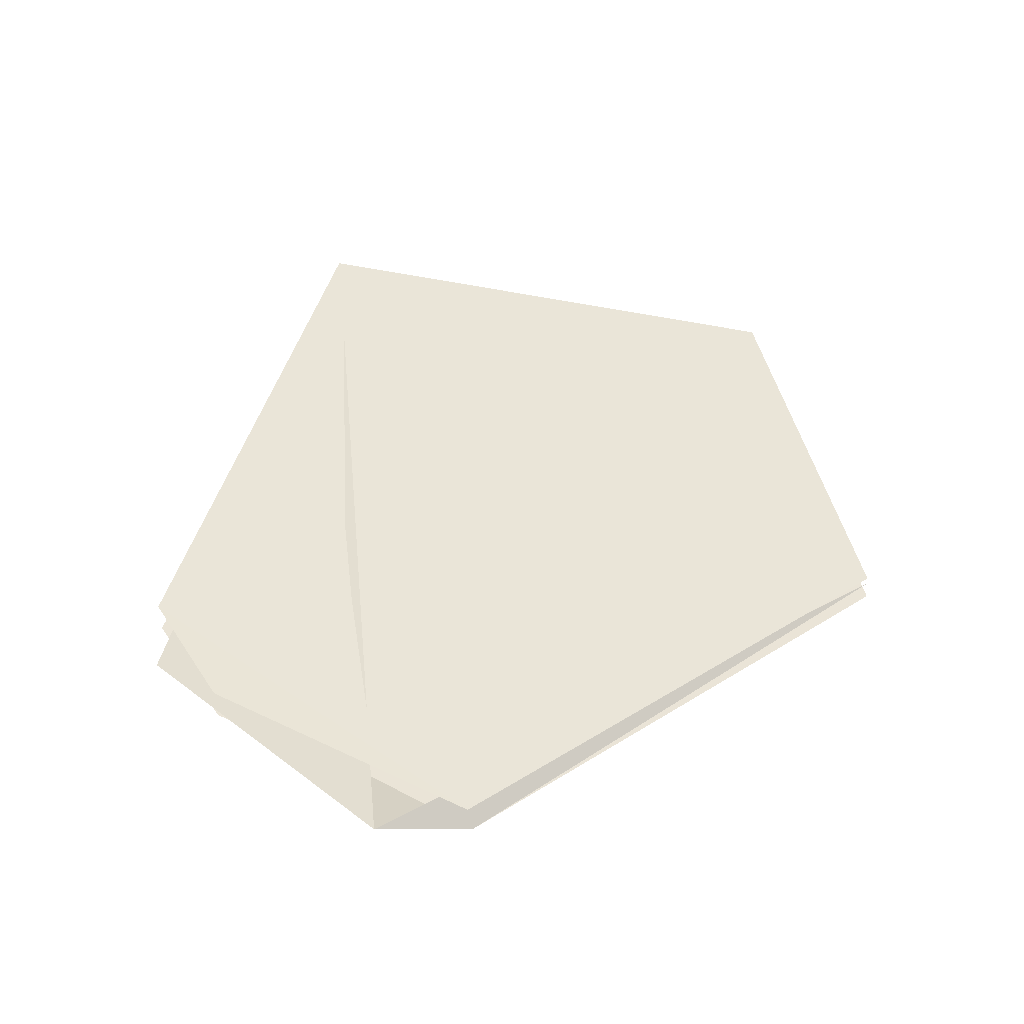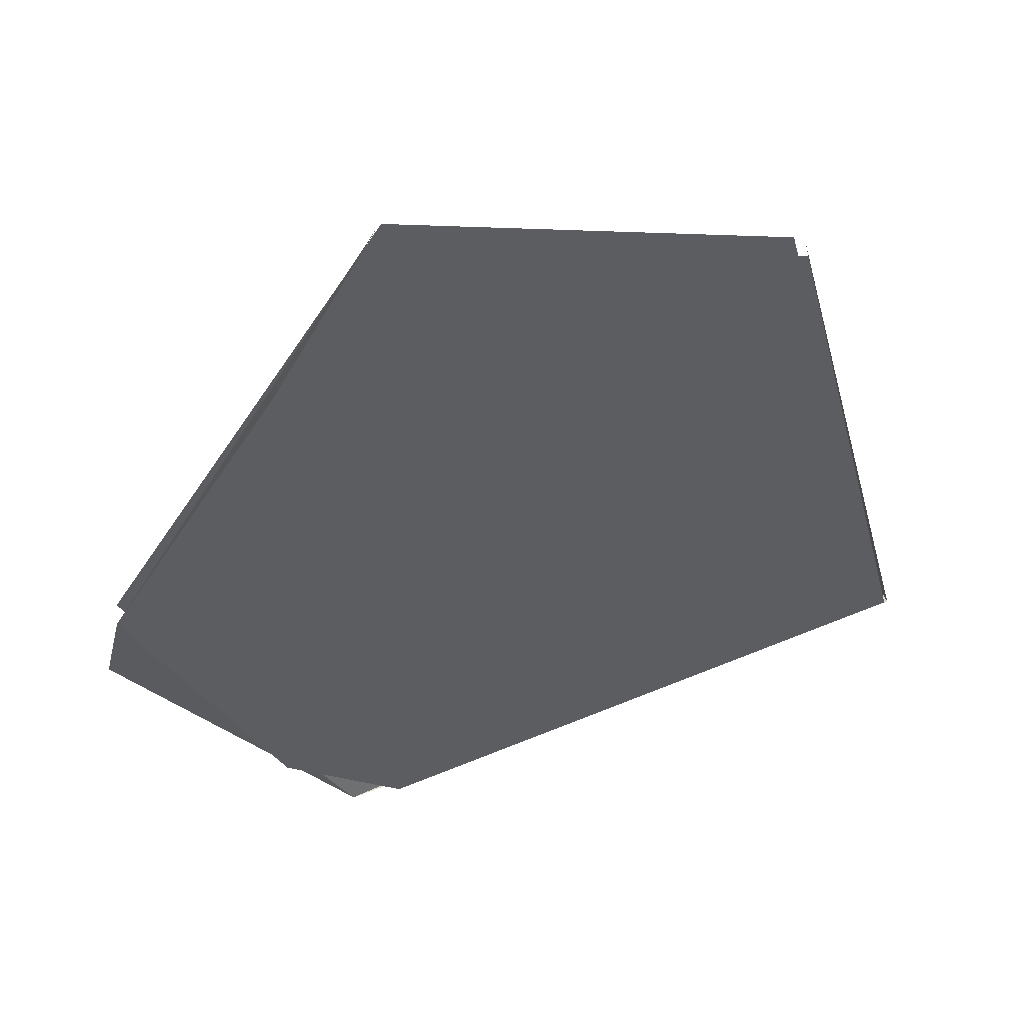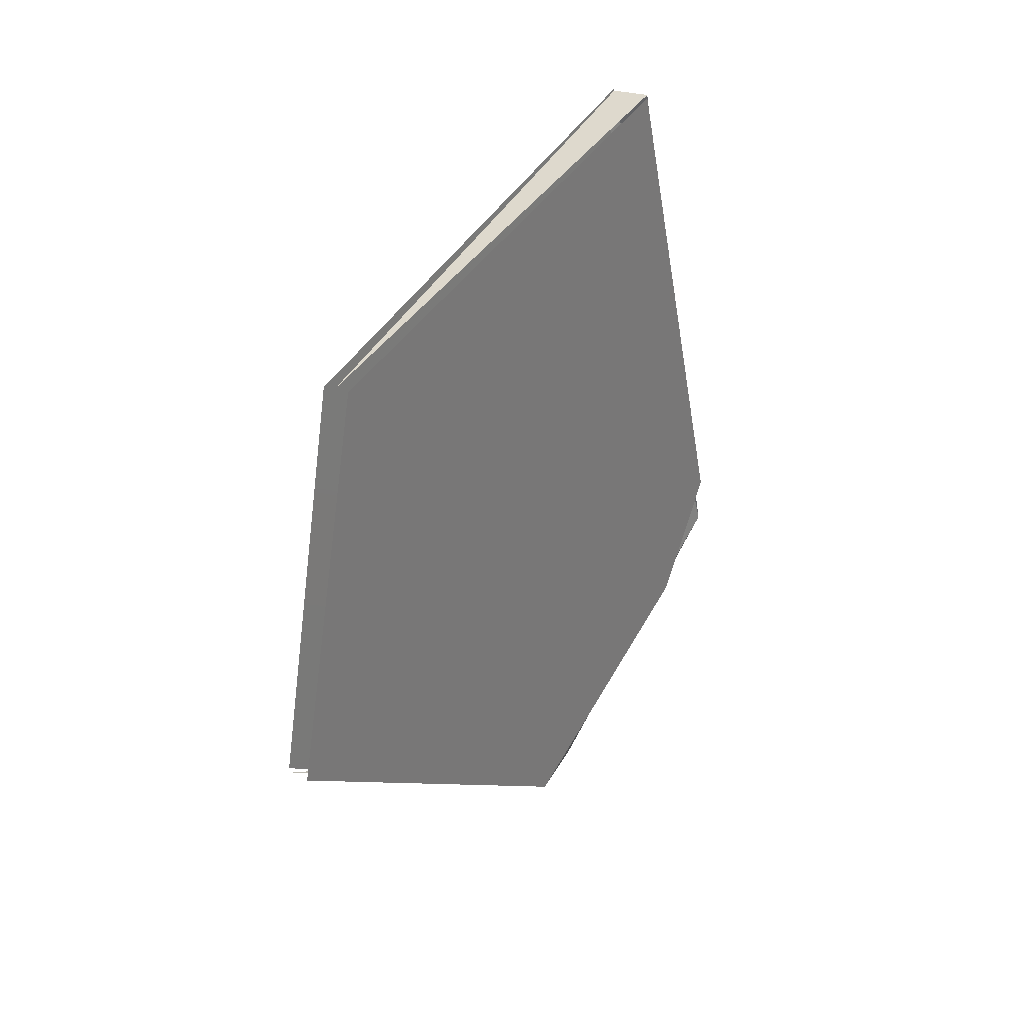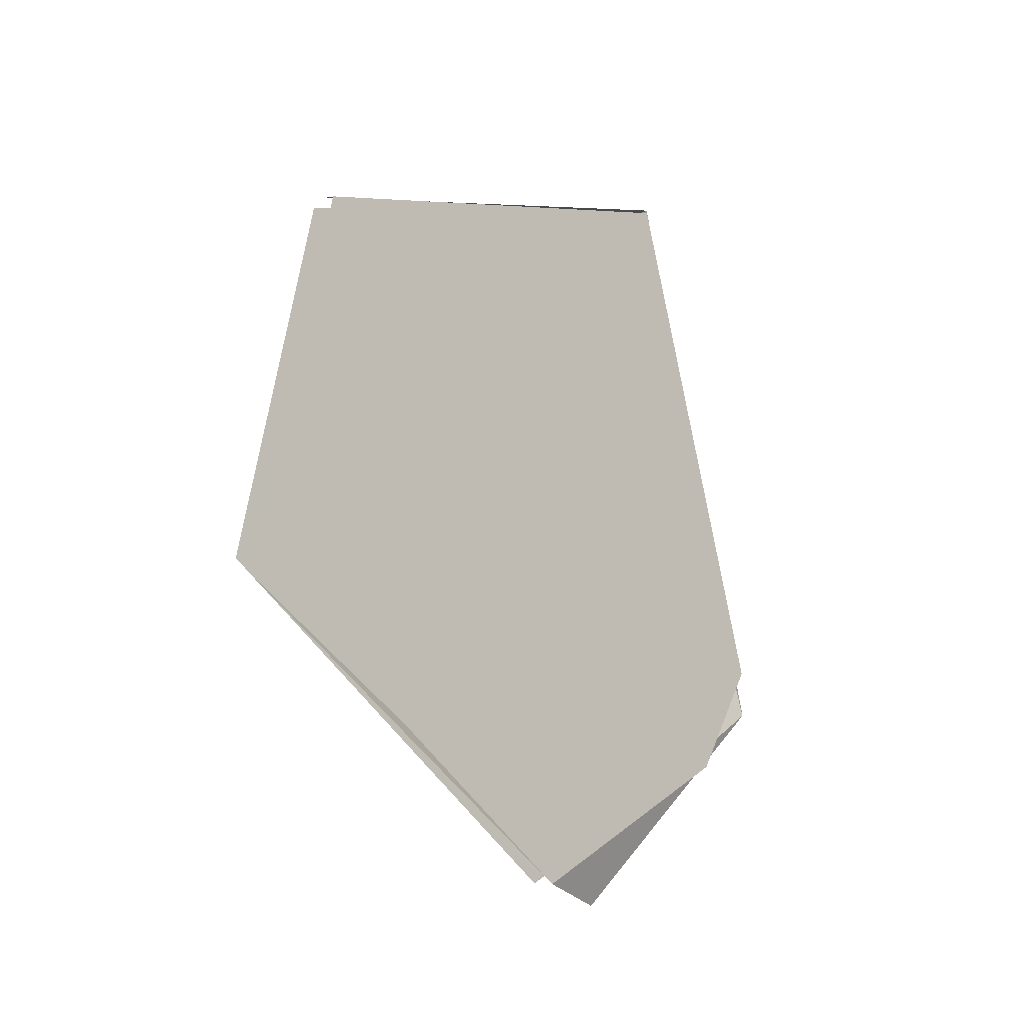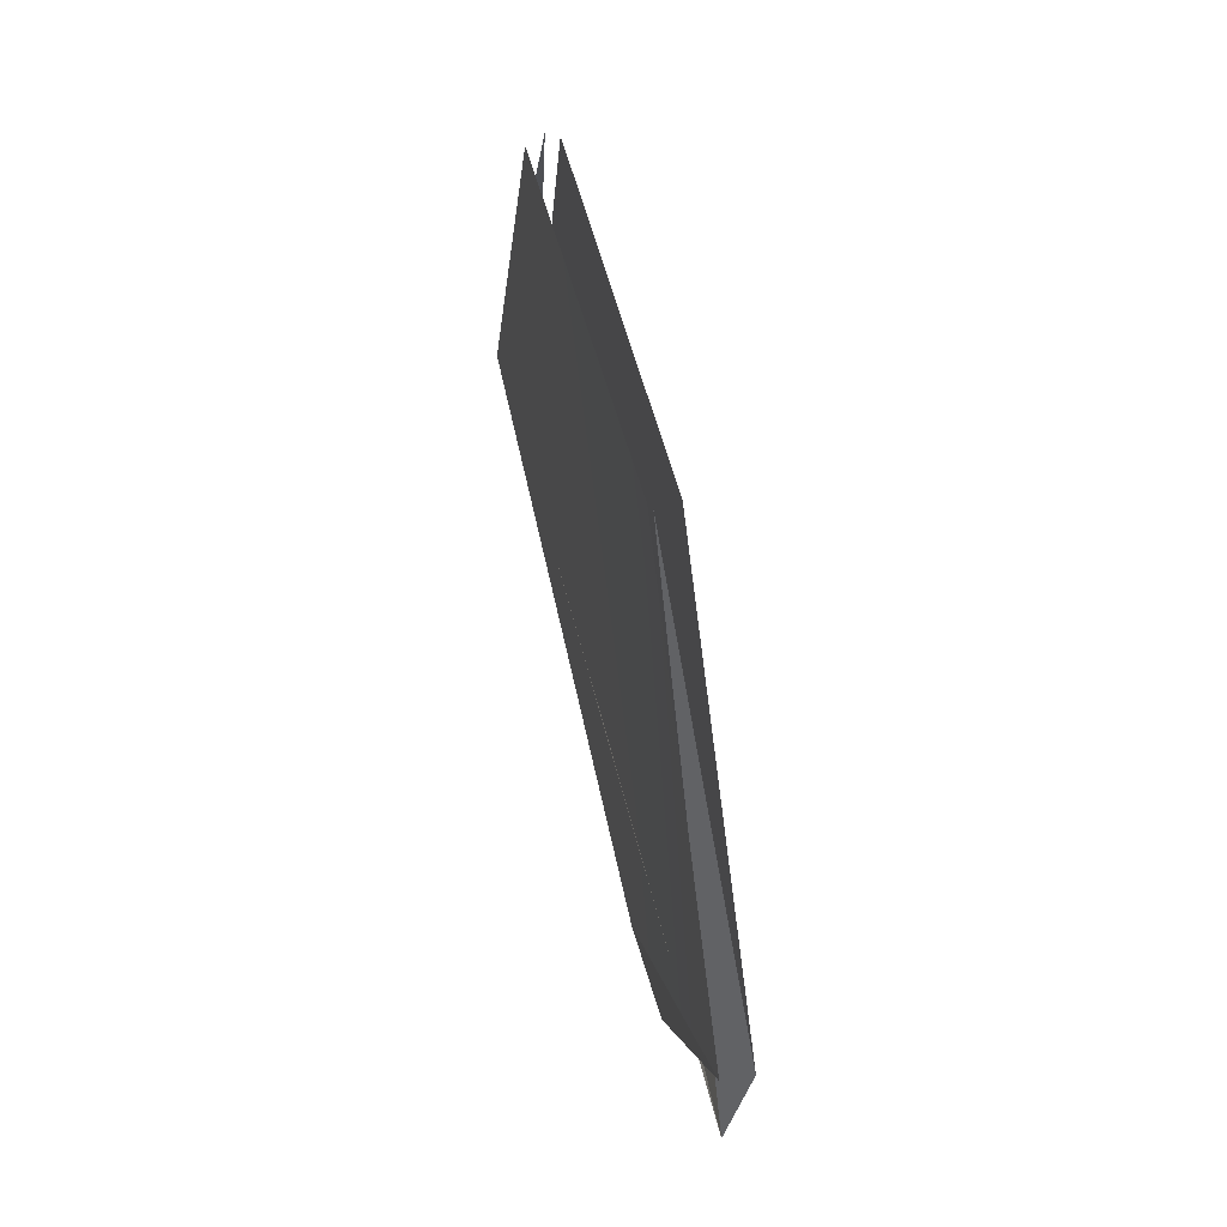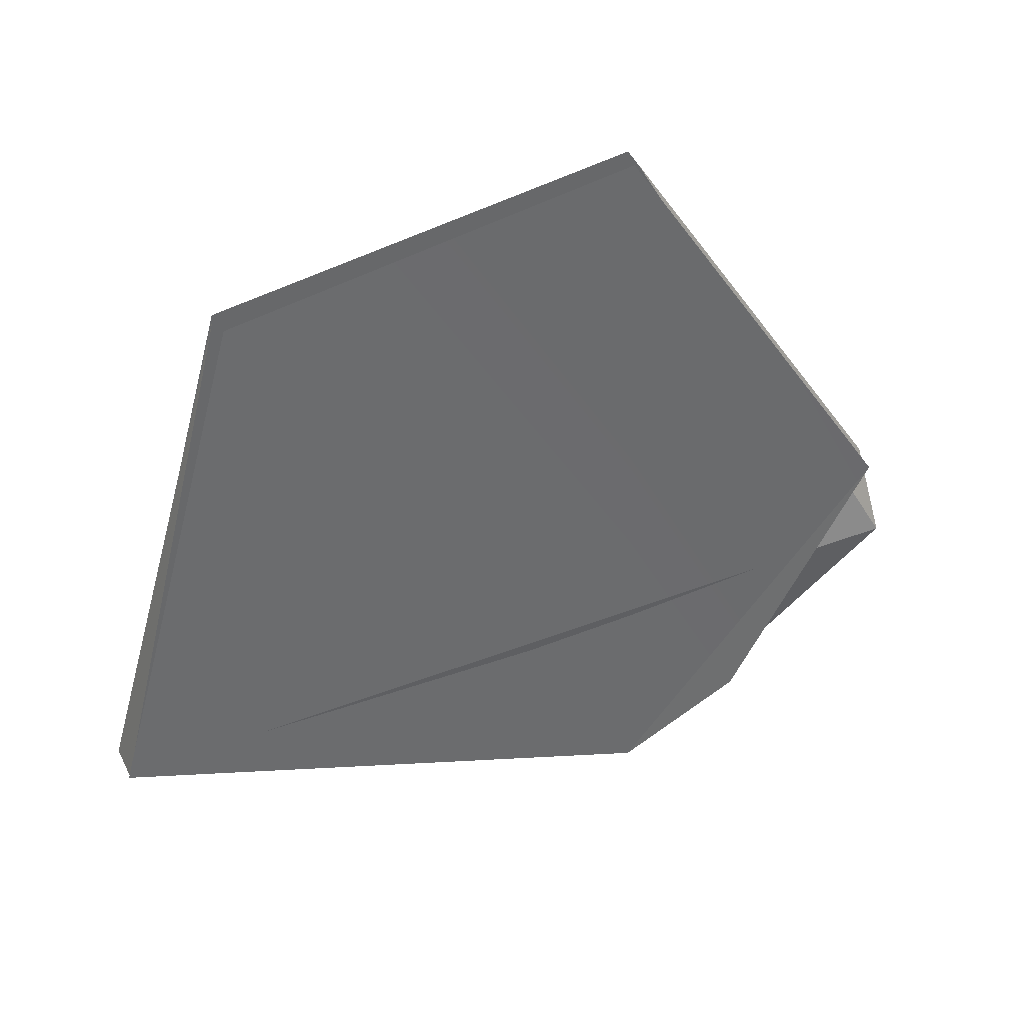
<metadata>
{"format":"obj","ext":"obj","renderer":"f3d","projection":"perspective","resolution":1024,"background":"white","views":[{"elev":-43.7,"azim":-87.2,"up":"+Y"},{"elev":44.0,"azim":76.1,"up":"+Z"},{"elev":31.4,"azim":36.1,"up":"+Y"},{"elev":-15.1,"azim":44.3,"up":"+Y"},{"elev":61.8,"azim":-13.0,"up":"+Z"},{"elev":38.8,"azim":-109.8,"up":"+Z"}]}
</metadata>
<code>
g Cube_cell_061
v -0.007006 -0.7263 -0.003969
v -0.01716 -0.2434 -0.6035
v -0.0191 -0.4604 -0.4731
v -0.006511 -0.7612 -0.1654
v 0.04498 -0.7309 0.001773
v 0.04484 -0.3363 -0.6057
v -0.02969 0.7519 -0.3135
v 0.04477 0.7579 -0.3157
v 0.02283 0.5028 0.6026
v -0.006511 -0.7612 -0.1654
v 0.006938 -0.2216 0.7497
v 0.04498 -0.7309 0.001773
v 0.04484 -0.3363 -0.6057
v -0.02969 0.7519 -0.3135
v -0.006511 -0.7612 -0.1654
v 0.04484 -0.3363 -0.6057
v 0.04477 0.7579 -0.3157
v -0.02969 0.7519 -0.3135
v -0.01716 -0.2434 -0.6035
v -0.008281 0.4947 0.5905
v -0.03143 0.7544 -0.3147
v 0.000996 -0.2139 0.7508
v -0.007006 -0.7263 -0.003969
v 0.04498 -0.4605 -0.4761
v 0.04498 -0.7309 0.0018
v 0.04498 -0.2202 0.7521
v 0.04498 -0.2438 -0.6071
v 0.04498 0.7516 -0.3161
v 0.04498 0.5013 0.5894
g Cube_cell_061_0
f 3 2 1
f 6 5 4
f 9 8 7
f 12 11 10
f 15 14 13
f 18 17 16
f 21 20 19
f 20 22 19
f 19 22 23
f 26 25 24
f 24 27 26
f 27 28 26
f 28 29 26

</code>
